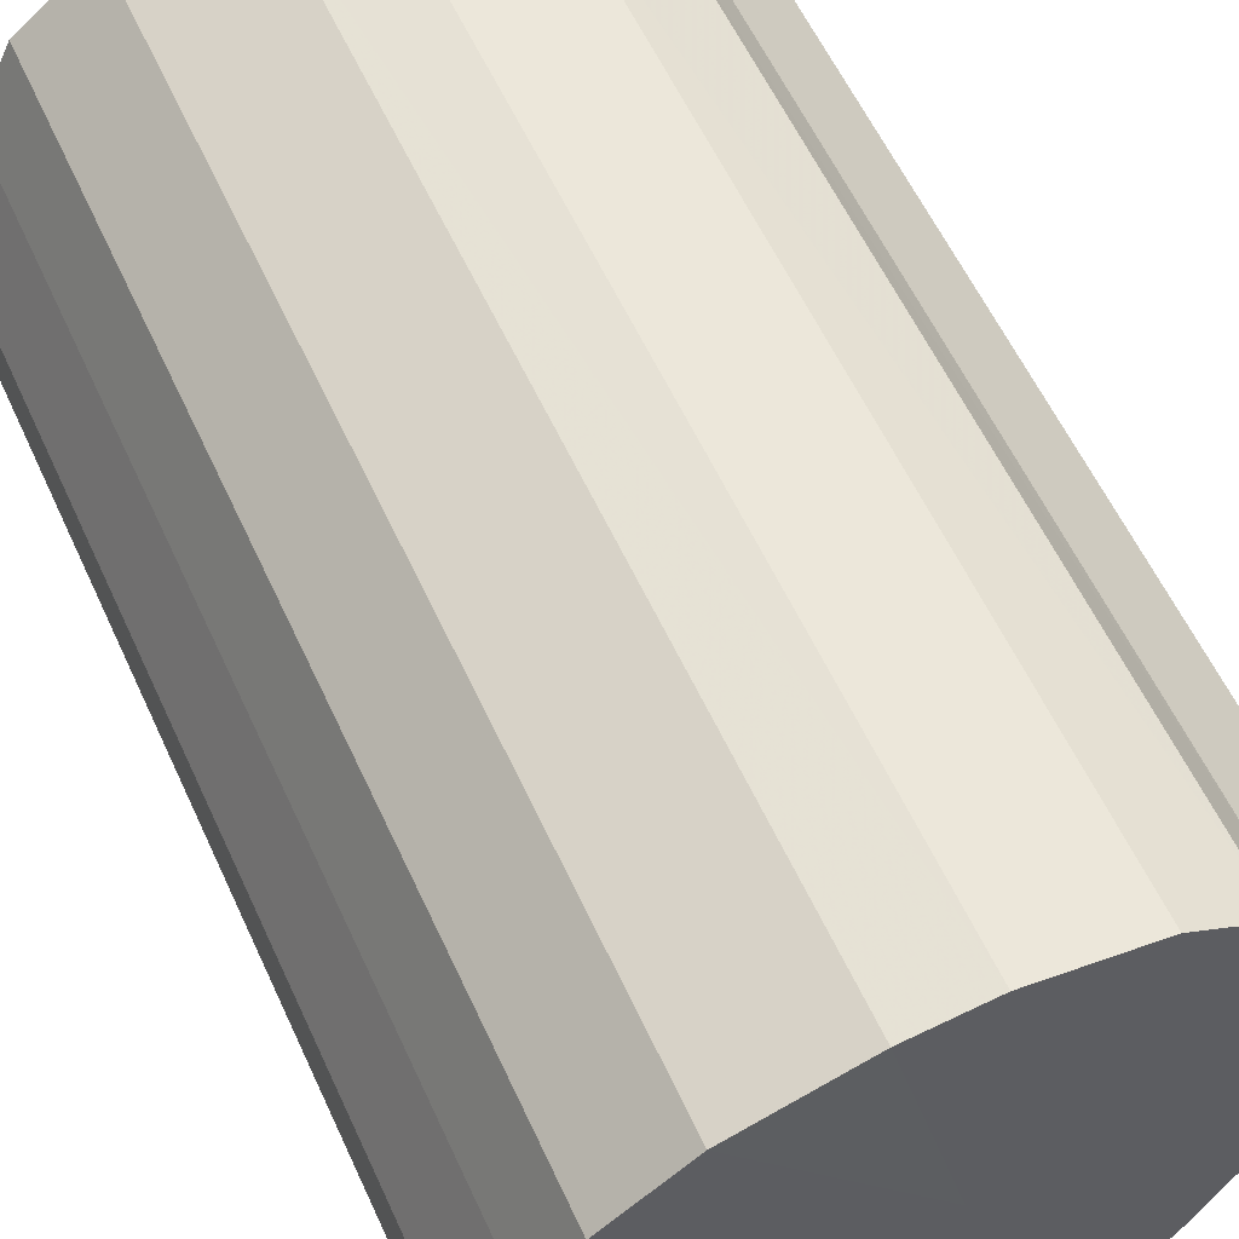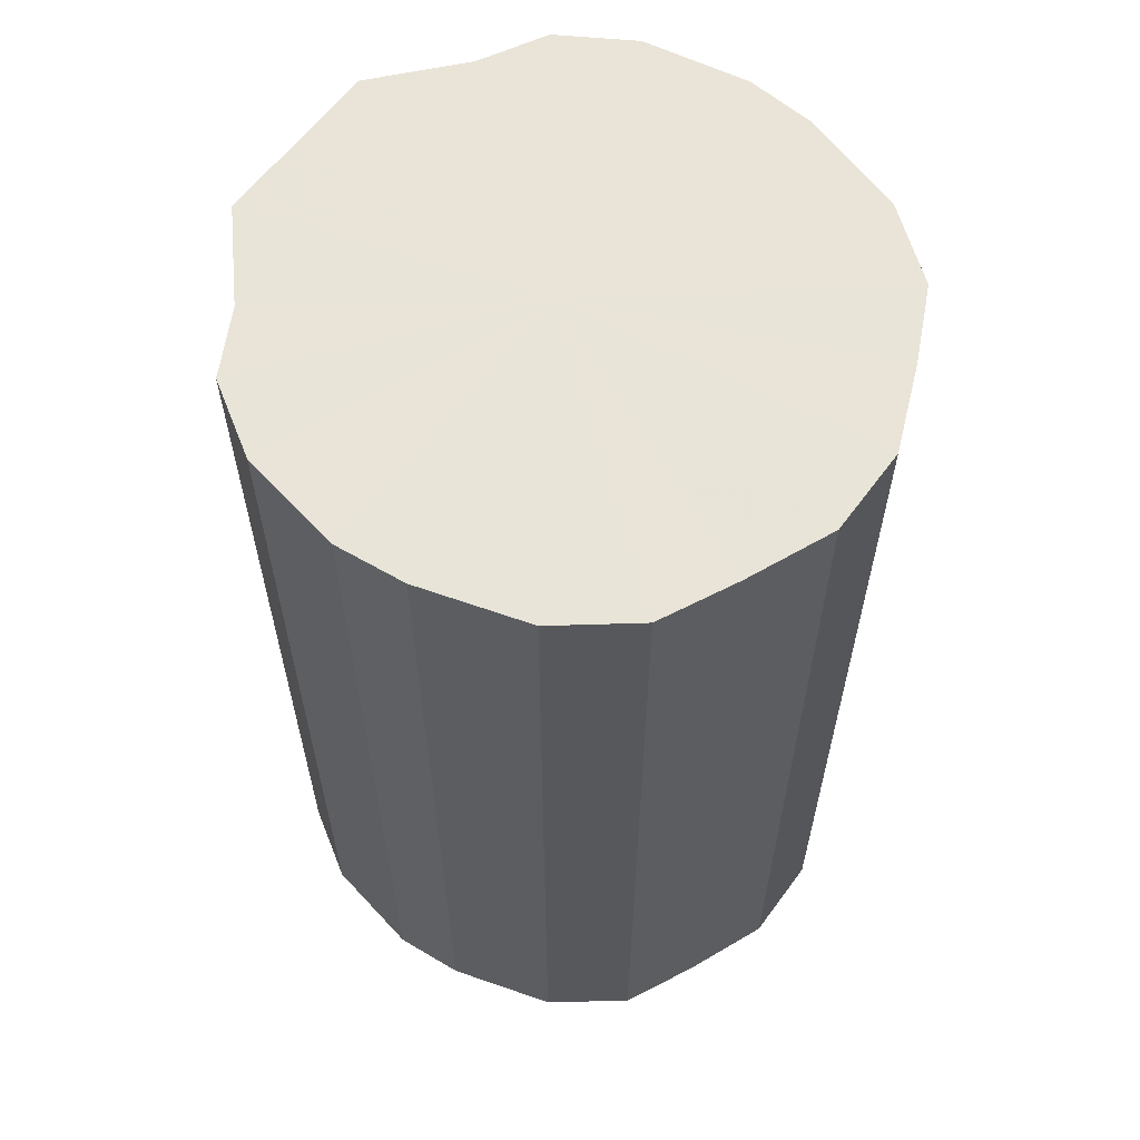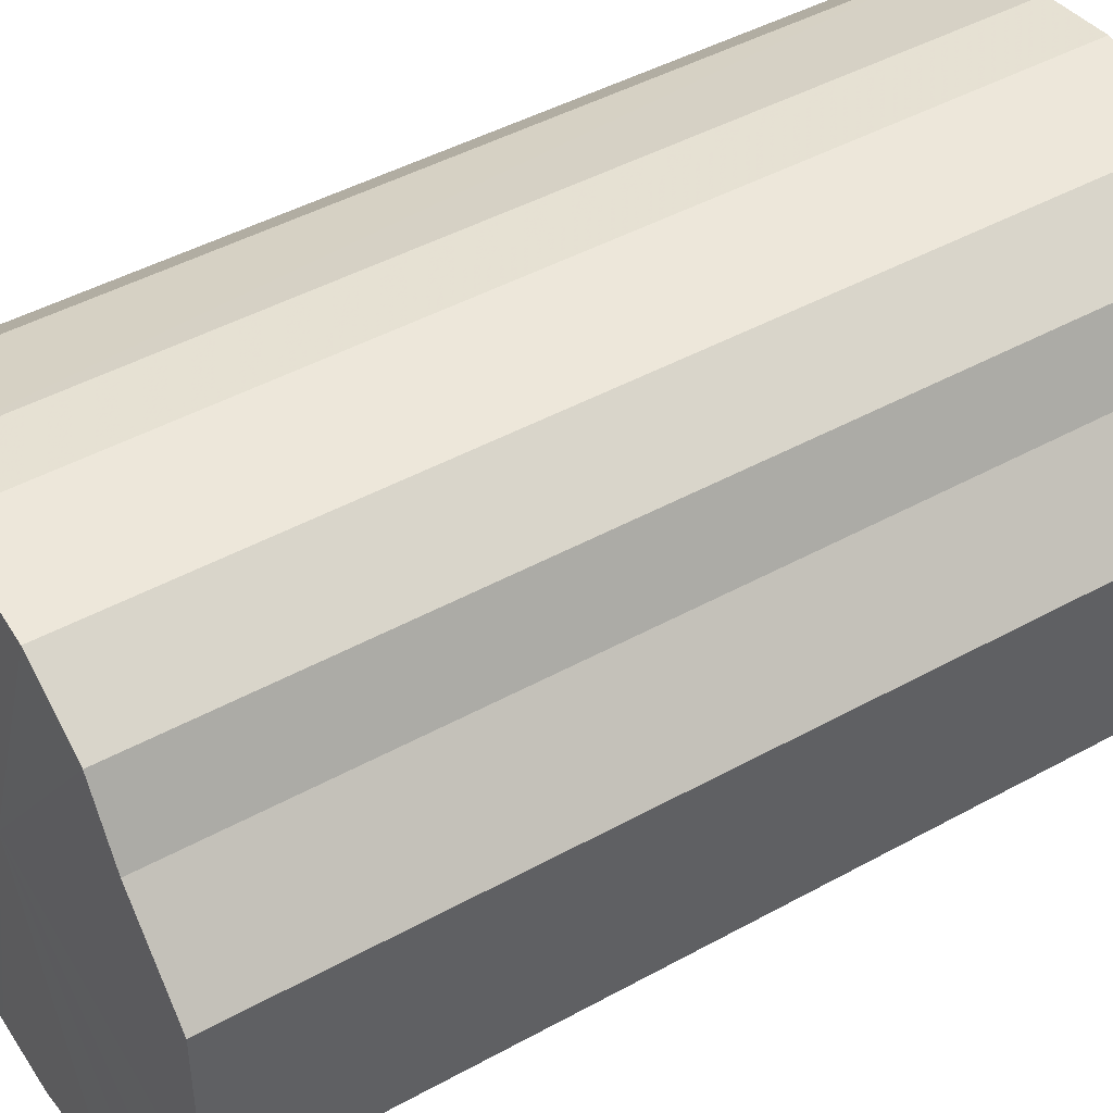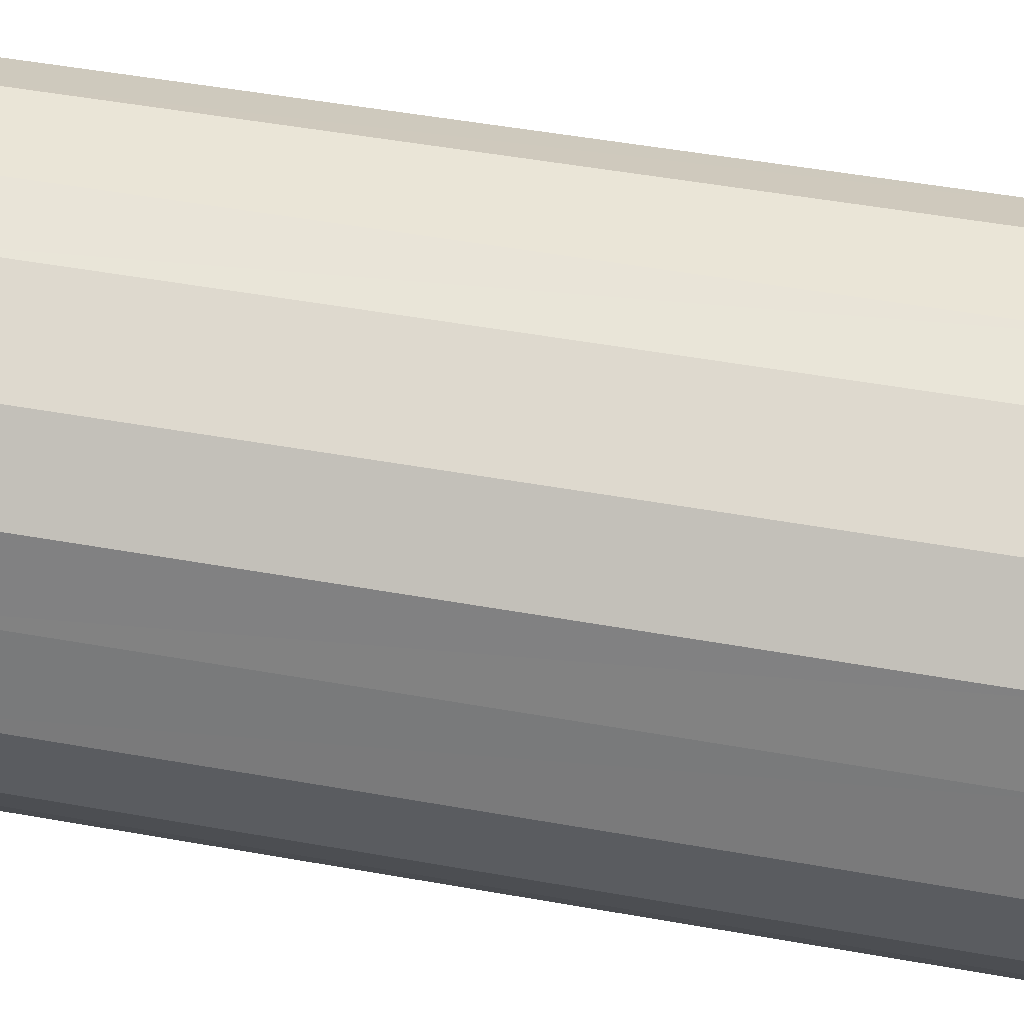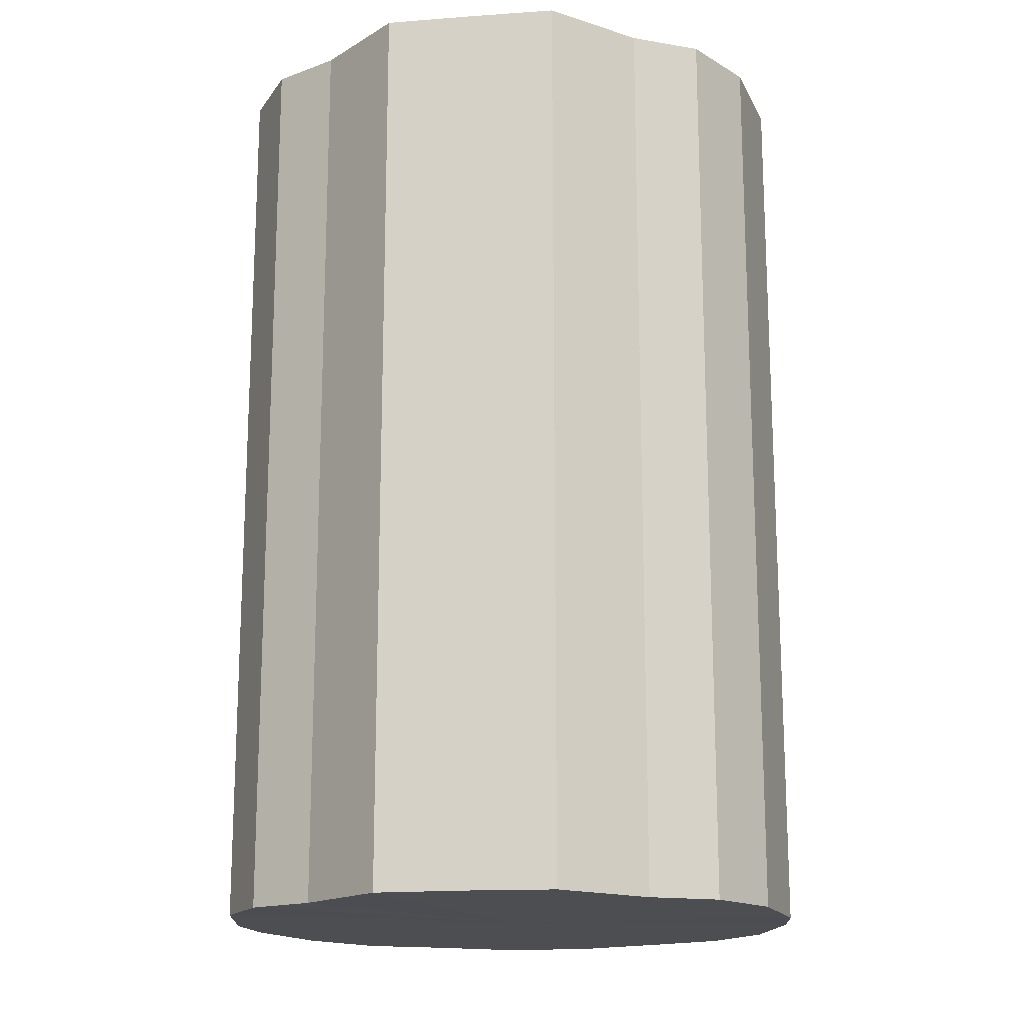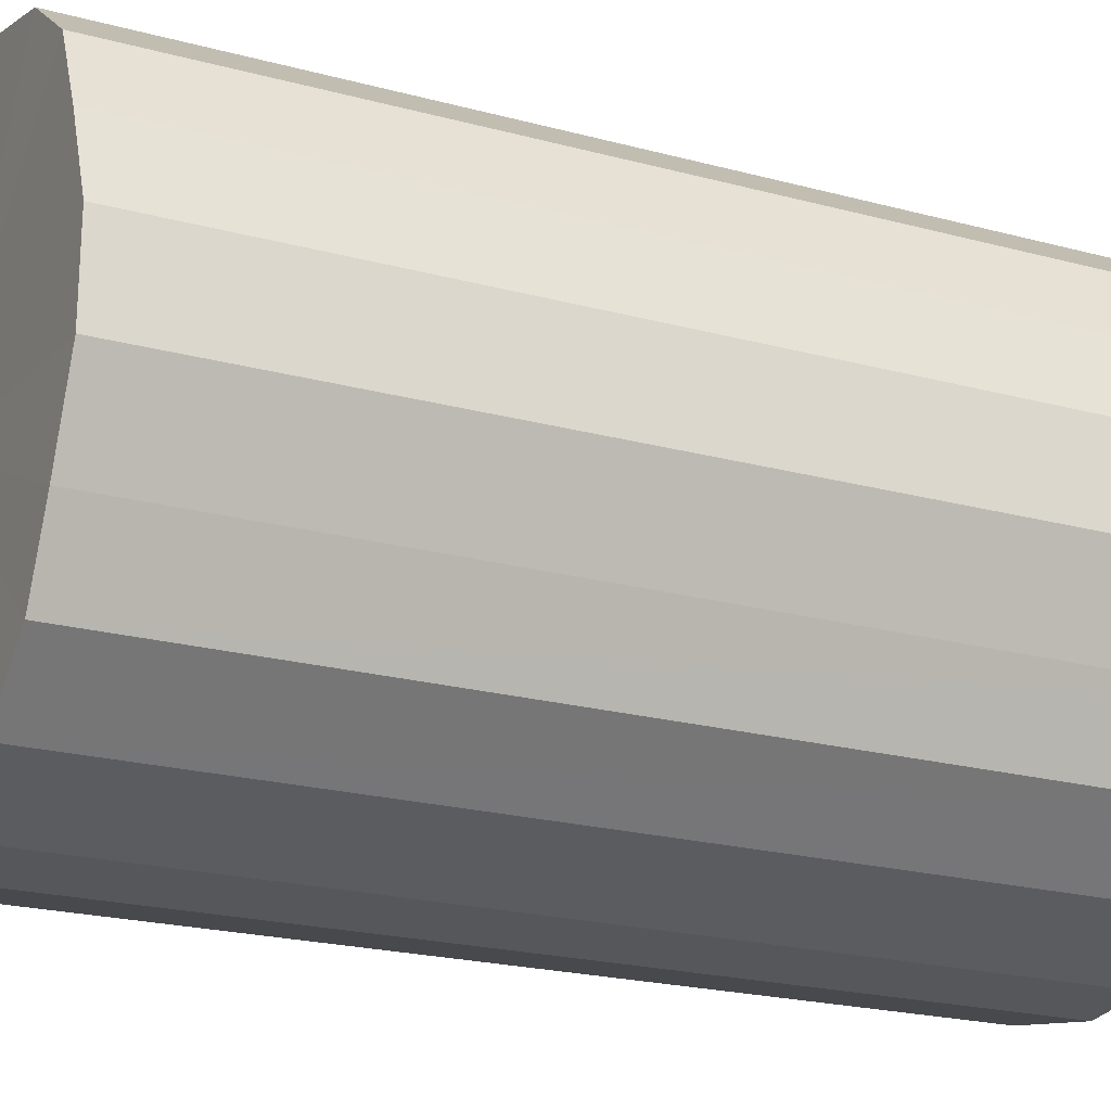
<metadata>
{"format":"obj","ext":"obj","renderer":"f3d","projection":"perspective","resolution":1024,"background":"white","views":[{"elev":58.7,"azim":-24.6,"up":"+Z"},{"elev":61.2,"azim":-143.5,"up":"+Y"},{"elev":44.9,"azim":57.3,"up":"+Z"},{"elev":53.7,"azim":-79.4,"up":"+Z"},{"elev":-16.7,"azim":98.5,"up":"+Y"},{"elev":-21.7,"azim":-115.4,"up":"+Z"}]}
</metadata>
<code>
o 12426
v 2175 1874 13.58
v 2175 1874 13.61
v 2175 1874 13.58
v 2175 1874 13.63
v 2175 1874 13.61
v 2175 1874 13.56
v 2175 1874 13.56
v 2175 1874 13.65
v 2175 1874 13.63
v 2175 1874 13.54
v 2175 1874 13.54
v 2175 1874 13.66
v 2175 1874 13.65
v 2175 1874 13.52
v 2175 1874 13.52
v 2175 1874 13.67
v 2175 1874 13.66
v 2175 1874 13.51
v 2175 1874 13.51
v 2174 1874 13.67
v 2175 1874 13.67
v 2175 1874 13.5
v 2175 1874 13.5
v 2174 1874 13.66
v 2174 1874 13.67
v 2174 1874 13.5
v 2174 1874 13.5
v 2174 1874 13.64
v 2174 1874 13.66
v 2174 1874 13.51
v 2174 1874 13.51
v 2174 1874 13.62
v 2174 1874 13.64
v 2174 1874 13.53
v 2174 1874 13.53
v 2174 1874 13.6
v 2174 1874 13.62
v 2174 1874 13.55
v 2174 1874 13.55
v 2174 1874 13.57
v 2174 1874 13.6
v 2174 1874 13.57
v 2175 1874 13.58
v 2175 1874 13.61
v 2175 1874 13.61
v 2175 1874 13.63
v 2175 1874 13.63
v 2175 1874 13.56
v 2175 1874 13.58
v 2175 1874 13.54
v 2175 1874 13.56
v 2175 1874 13.65
v 2175 1874 13.65
v 2175 1874 13.52
v 2175 1874 13.54
v 2175 1874 13.51
v 2175 1874 13.52
v 2175 1874 13.66
v 2175 1874 13.66
v 2175 1874 13.5
v 2175 1874 13.51
v 2174 1874 13.5
v 2175 1874 13.5
v 2175 1874 13.67
v 2175 1874 13.67
v 2174 1874 13.51
v 2174 1874 13.5
v 2174 1874 13.53
v 2174 1874 13.51
v 2174 1874 13.67
v 2174 1874 13.67
v 2174 1874 13.55
v 2174 1874 13.53
v 2174 1874 13.57
v 2174 1874 13.55
v 2174 1874 13.66
v 2174 1874 13.66
v 2174 1874 13.6
v 2174 1874 13.57
v 2174 1874 13.62
v 2174 1874 13.6
v 2174 1874 13.64
v 2174 1874 13.64
v 2174 1874 13.62
v 2175 1874 13.58
v 2175 1874 13.61
v 2175 1874 13.58
v 2175 1874 13.63
v 2175 1874 13.56
v 2175 1874 13.65
v 2175 1874 13.54
v 2175 1874 13.66
v 2175 1874 13.52
v 2175 1874 13.67
v 2175 1874 13.51
v 2174 1874 13.67
v 2175 1874 13.5
v 2174 1874 13.66
v 2174 1874 13.5
v 2174 1874 13.64
v 2174 1874 13.51
v 2174 1874 13.62
v 2174 1874 13.53
v 2174 1874 13.6
v 2174 1874 13.55
v 2174 1874 13.57
v 2175 1874 13.58
v 2175 1874 13.58
v 2175 1874 13.61
v 2175 1874 13.56
v 2175 1874 13.63
v 2175 1874 13.54
v 2175 1874 13.65
v 2175 1874 13.52
v 2175 1874 13.66
v 2175 1874 13.51
v 2175 1874 13.67
v 2175 1874 13.5
v 2174 1874 13.67
v 2174 1874 13.5
v 2174 1874 13.66
v 2174 1874 13.51
v 2174 1874 13.64
v 2174 1874 13.53
v 2174 1874 13.62
v 2174 1874 13.55
v 2174 1874 13.6
v 2174 1874 13.57
f 1 2 3
f 2 4 5
f 6 1 7
f 4 8 9
f 10 6 11
f 8 12 13
f 14 10 15
f 12 16 17
f 18 14 19
f 16 20 21
f 22 18 23
f 20 24 25
f 26 22 27
f 24 28 29
f 30 26 31
f 28 32 33
f 34 30 35
f 32 36 37
f 38 34 39
f 36 40 41
f 40 38 42
f 43 44 45
f 45 46 47
f 48 49 43
f 50 51 48
f 47 52 53
f 54 55 50
f 56 57 54
f 53 58 59
f 60 61 56
f 62 63 60
f 59 64 65
f 66 67 62
f 68 69 66
f 65 70 71
f 72 73 68
f 74 75 72
f 71 76 77
f 78 79 74
f 80 81 78
f 77 82 83
f 83 84 80
f 85 86 87
f 85 88 86
f 85 87 89
f 85 90 88
f 85 89 91
f 85 92 90
f 85 91 93
f 85 94 92
f 85 93 95
f 85 96 94
f 85 95 97
f 85 98 96
f 85 97 99
f 85 100 98
f 85 99 101
f 85 102 100
f 85 101 103
f 85 104 102
f 85 103 105
f 85 106 104
f 85 105 106
f 107 108 109
f 107 110 108
f 107 109 111
f 107 112 110
f 107 111 113
f 107 114 112
f 107 113 115
f 107 116 114
f 107 115 117
f 107 118 116
f 107 117 119
f 107 120 118
f 107 119 121
f 107 122 120
f 107 121 123
f 107 124 122
f 107 123 125
f 107 126 124
f 107 125 127
f 107 128 126
f 107 127 128

</code>
